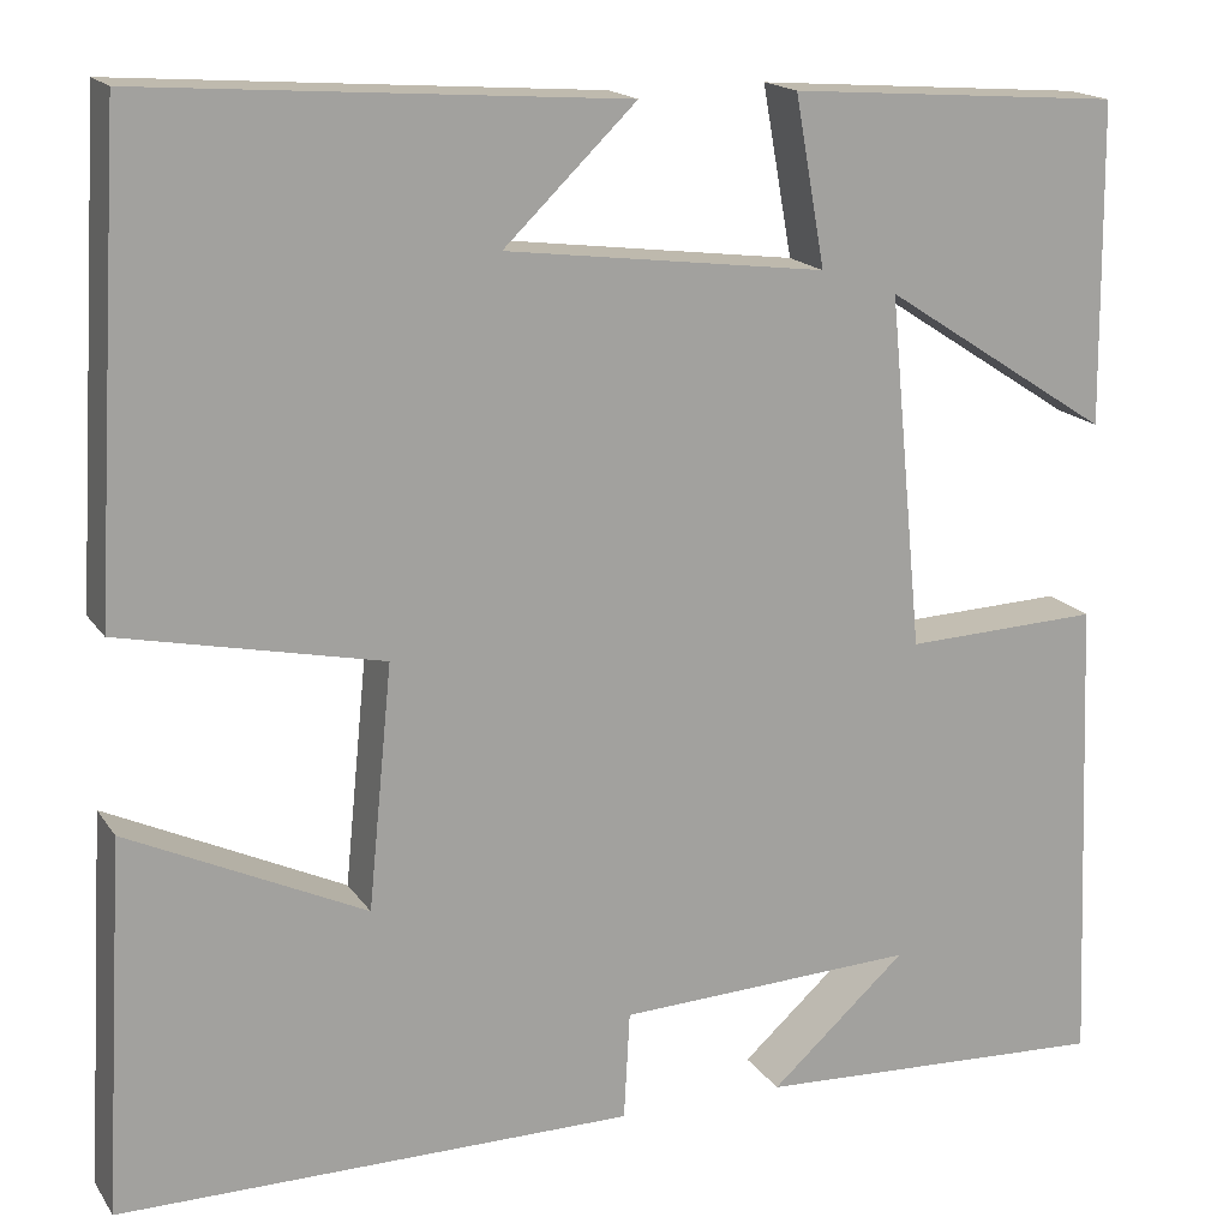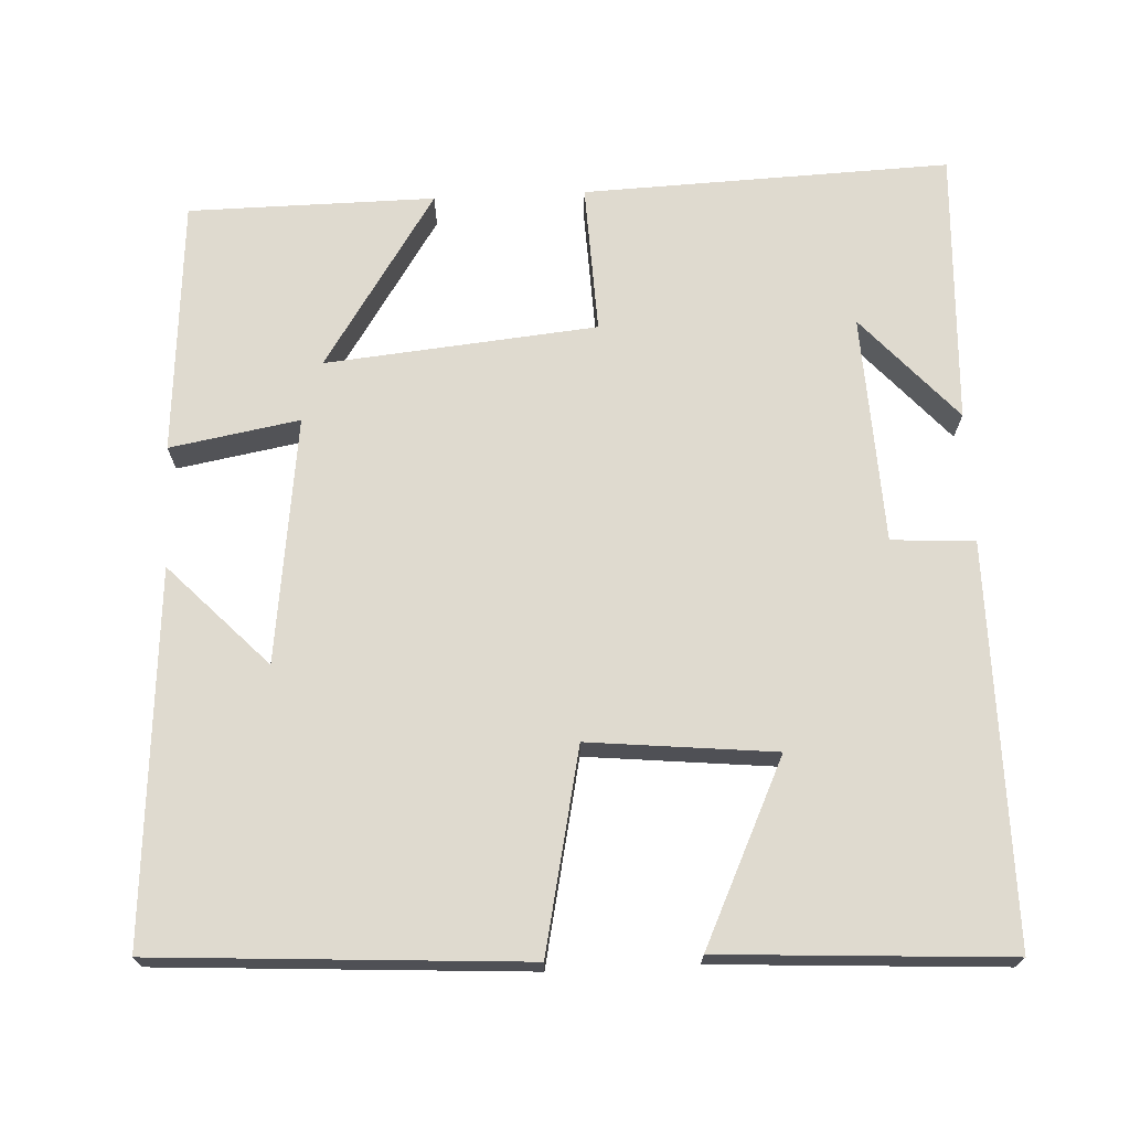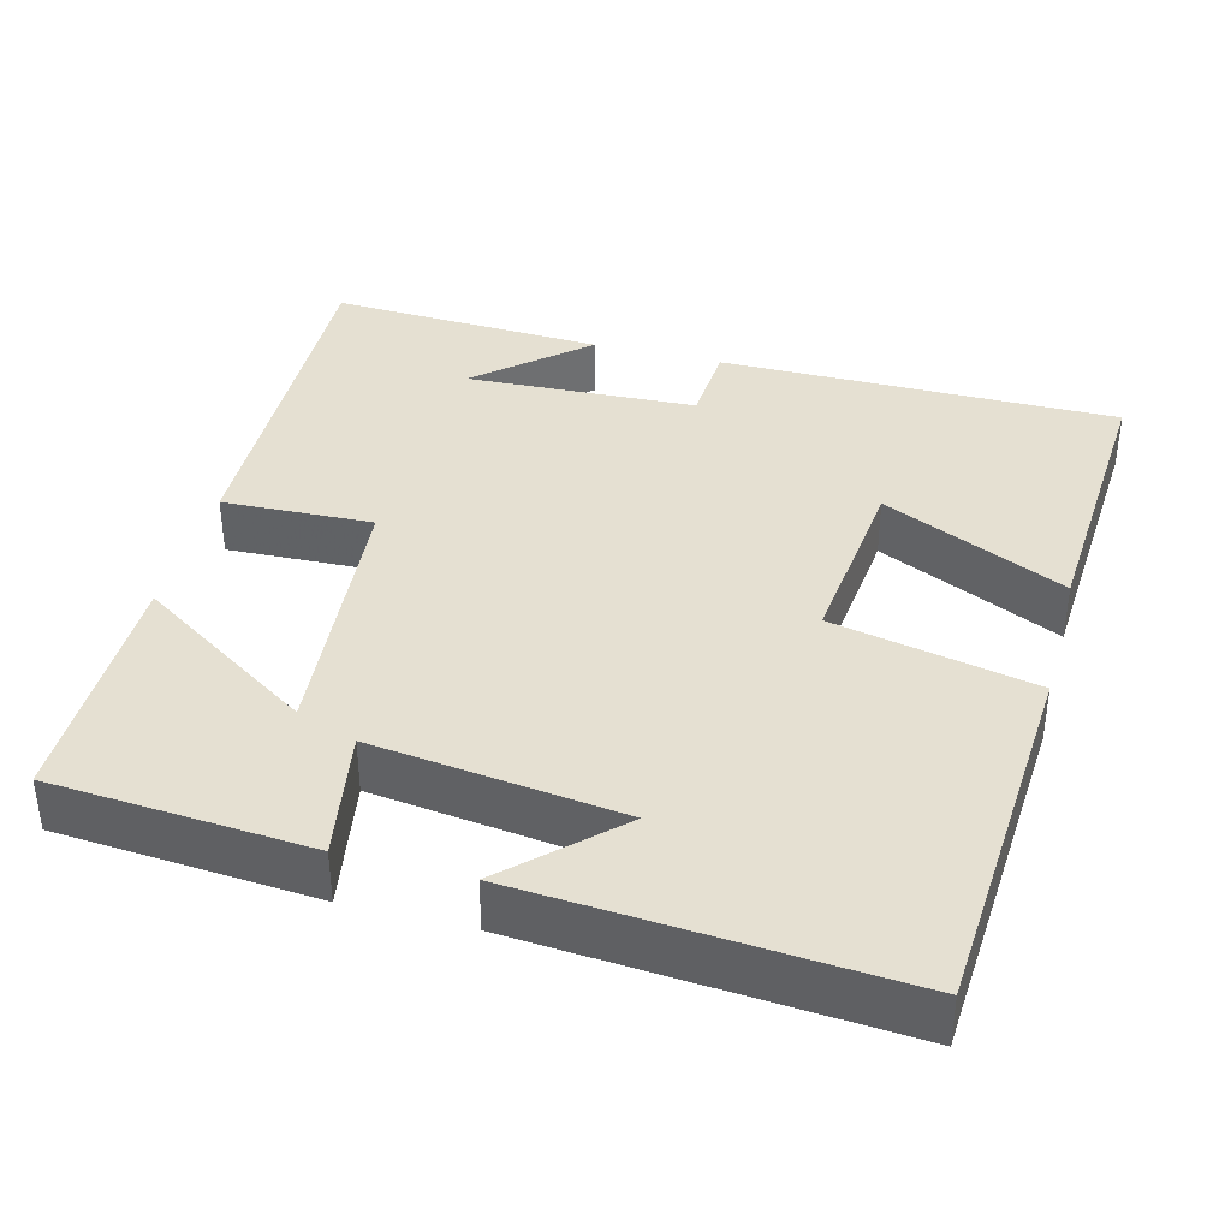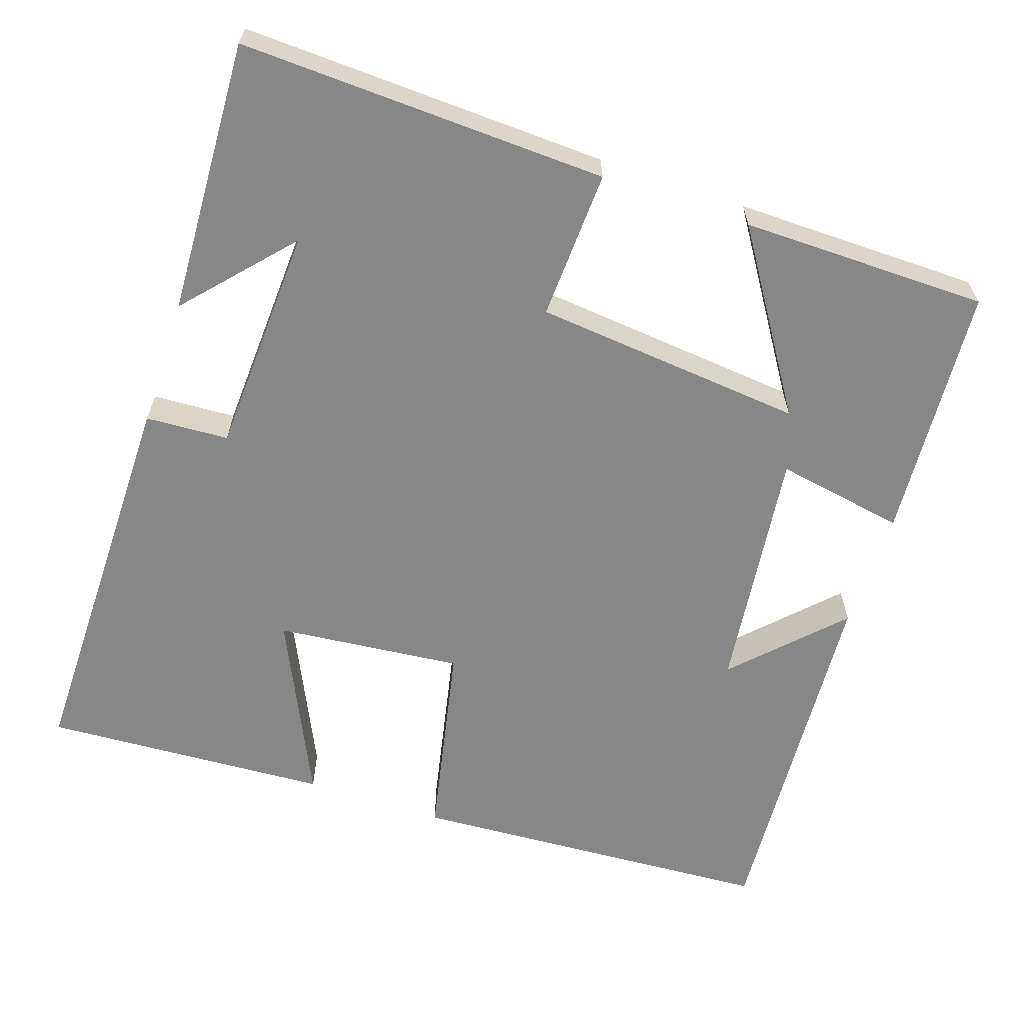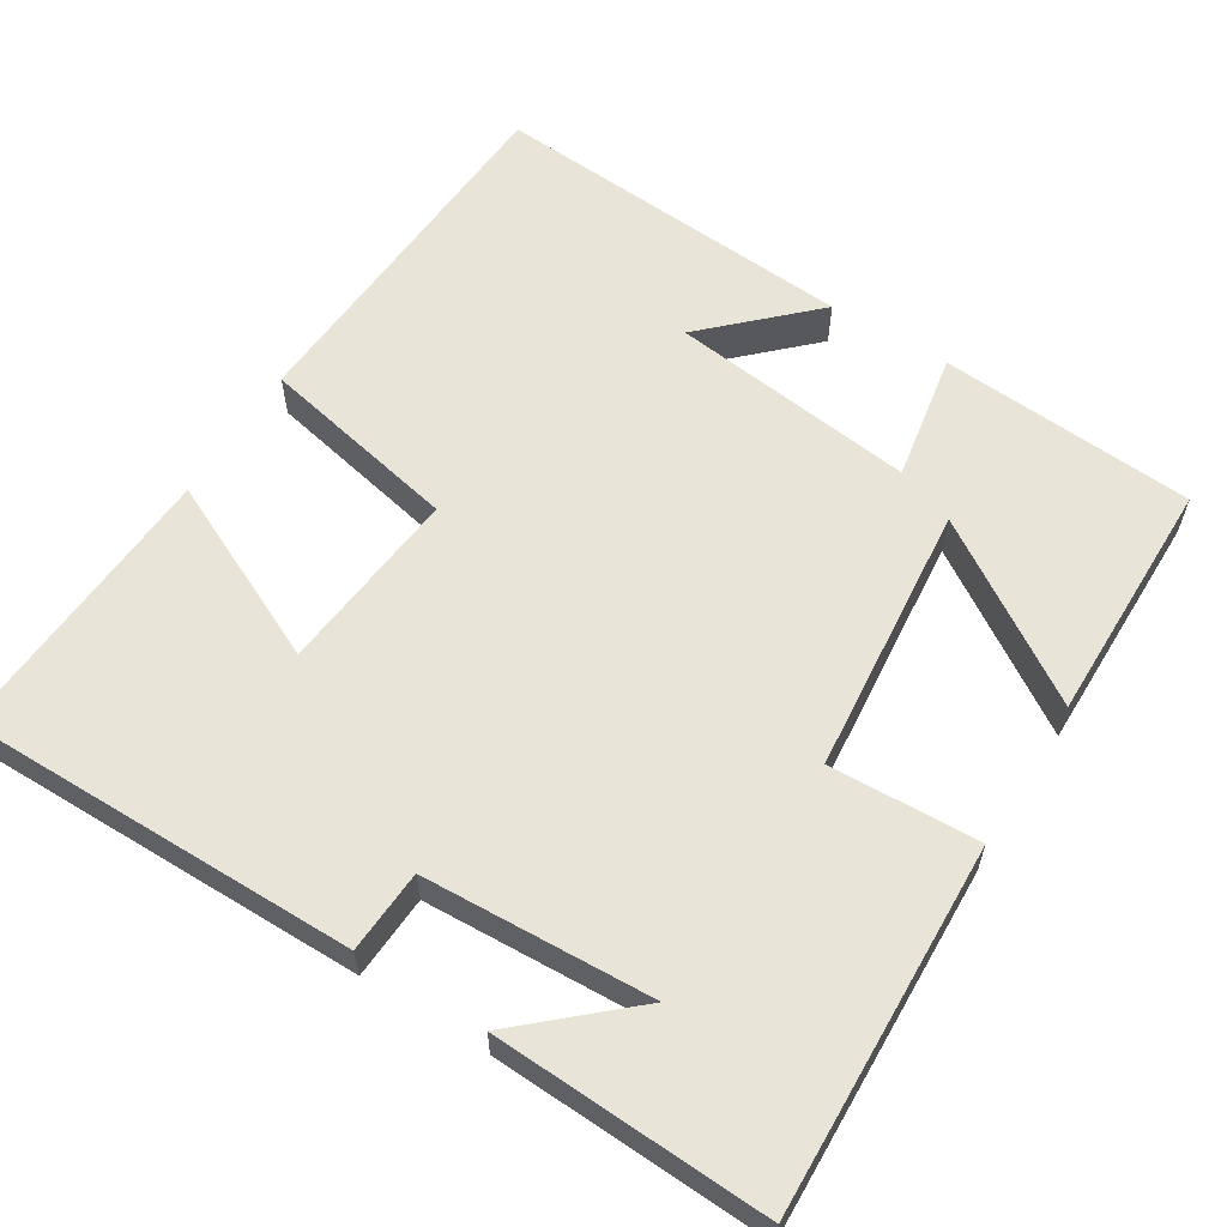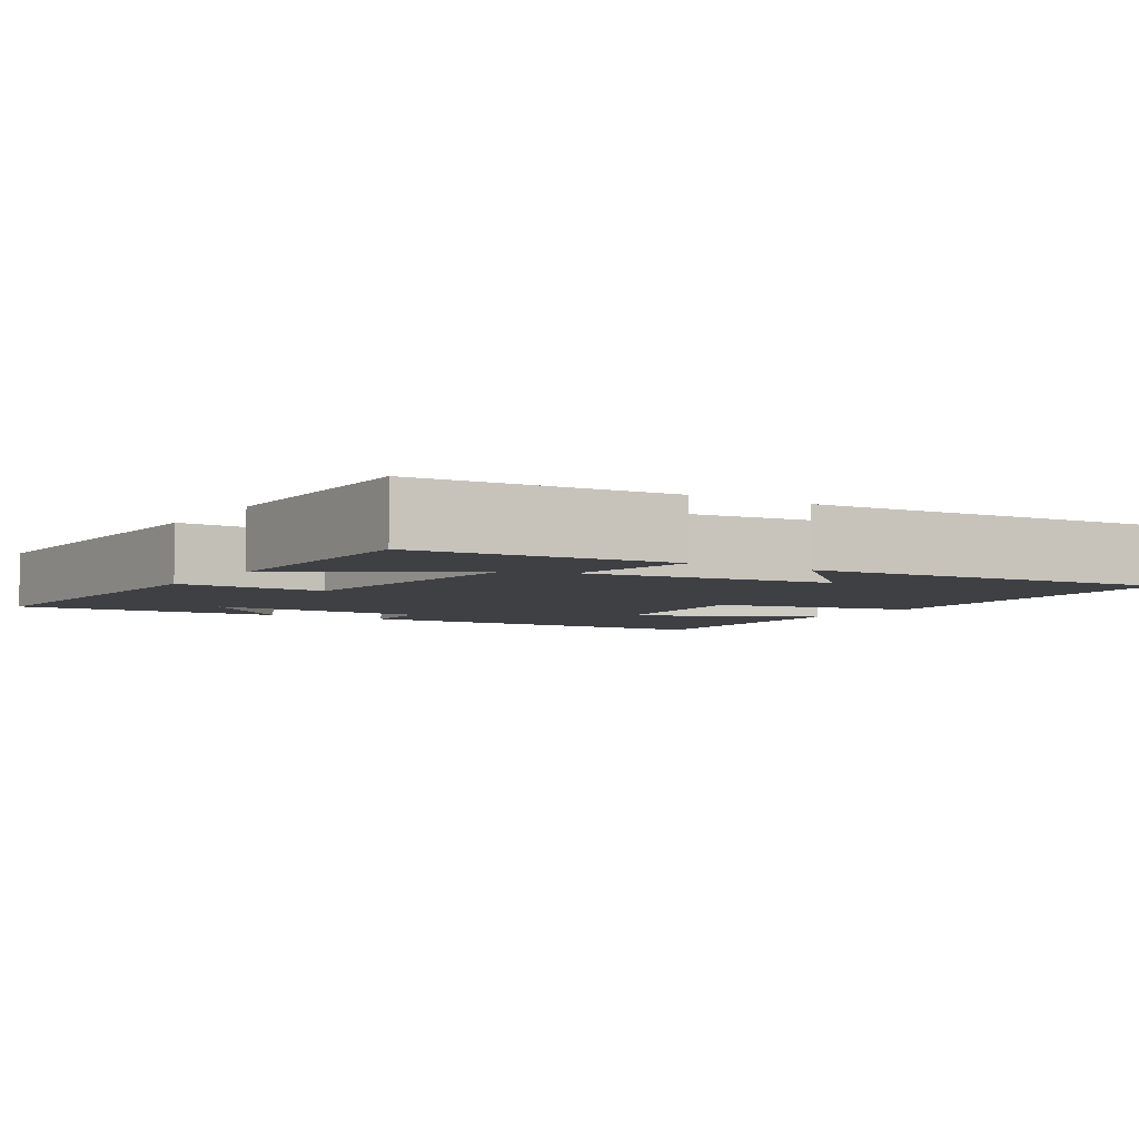
<metadata>
{"format":"obj","ext":"obj","renderer":"f3d","projection":"perspective","resolution":1024,"background":"white","views":[{"elev":16.9,"azim":157.2,"up":"+Z"},{"elev":70.7,"azim":87.3,"up":"+Y"},{"elev":37.6,"azim":14.9,"up":"+Y"},{"elev":-62.5,"azim":-108.6,"up":"+Y"},{"elev":59.8,"azim":-148.1,"up":"+Y"},{"elev":-4.7,"azim":-32.3,"up":"+Y"}]}
</metadata>
<code>
v 0.472 0.07 0.534
v 0.5 0.07 0.057
v 0.239 0.07 0.002
v 0.263 0.07 -0.24
v 0.5 0.07 -0.129
v 0.521 0.07 -0.502
v 0.006 0.07 -0.5
v 0 0.07 -0.392
v -0.298 0.07 -0.378
v -0.162 0.07 -0.5
v -0.518 0.07 -0.516
v -0.5 0.07 -0.04
v -0.306 0.07 -0.048
v -0.272 0.07 0.304
v -0.5 0.07 0.156
v -0.497 0.07 0.476
v -0.165 0.07 0.5
v -0.195 0.07 0.332
v 0.125 0.07 0.372
v -0.007 0.07 0.5
v 0.472 0 0.534
v 0.5 0 0.057
v 0.239 0 0.002
v 0.263 0 -0.24
v 0.5 0 -0.129
v 0.521 0 -0.502
v 0.006 0 -0.5
v 0 0 -0.392
v -0.298 0 -0.378
v -0.162 0 -0.5
v -0.518 0 -0.516
v -0.5 0 -0.04
v -0.306 0 -0.048
v -0.272 0 0.304
v -0.5 0 0.156
v -0.497 0 0.476
v -0.165 0 0.5
v -0.195 0 0.332
v 0.125 0 0.372
v -0.007 0 0.5
f 19 20 1 2
f 18 19 2 3
f 16 17 18
f 14 15 16
f 14 16 18 3
f 11 12 13
f 9 10 11
f 9 11 13
f 14 3 4
f 13 14 4
f 9 13 4
f 8 9 4
f 6 7 8
f 5 6 8
f 4 5 8
f 22 21 40 39
f 23 22 39 38
f 38 37 36
f 36 35 34
f 23 38 36 34
f 33 32 31
f 31 30 29
f 33 31 29
f 24 23 34
f 24 34 33
f 24 33 29
f 24 29 28
f 28 27 26
f 28 26 25
f 28 25 24
f 1 21 22 2
f 2 22 23 3
f 3 23 24 4
f 4 24 25 5
f 5 25 26 6
f 6 26 27 7
f 7 27 28 8
f 8 28 29 9
f 9 29 30 10
f 10 30 31 11
f 11 31 32 12
f 12 32 33 13
f 13 33 34 14
f 14 34 35 15
f 15 35 36 16
f 16 36 37 17
f 17 37 38 18
f 18 38 39 19
f 19 39 40 20
f 20 40 21 1

</code>
